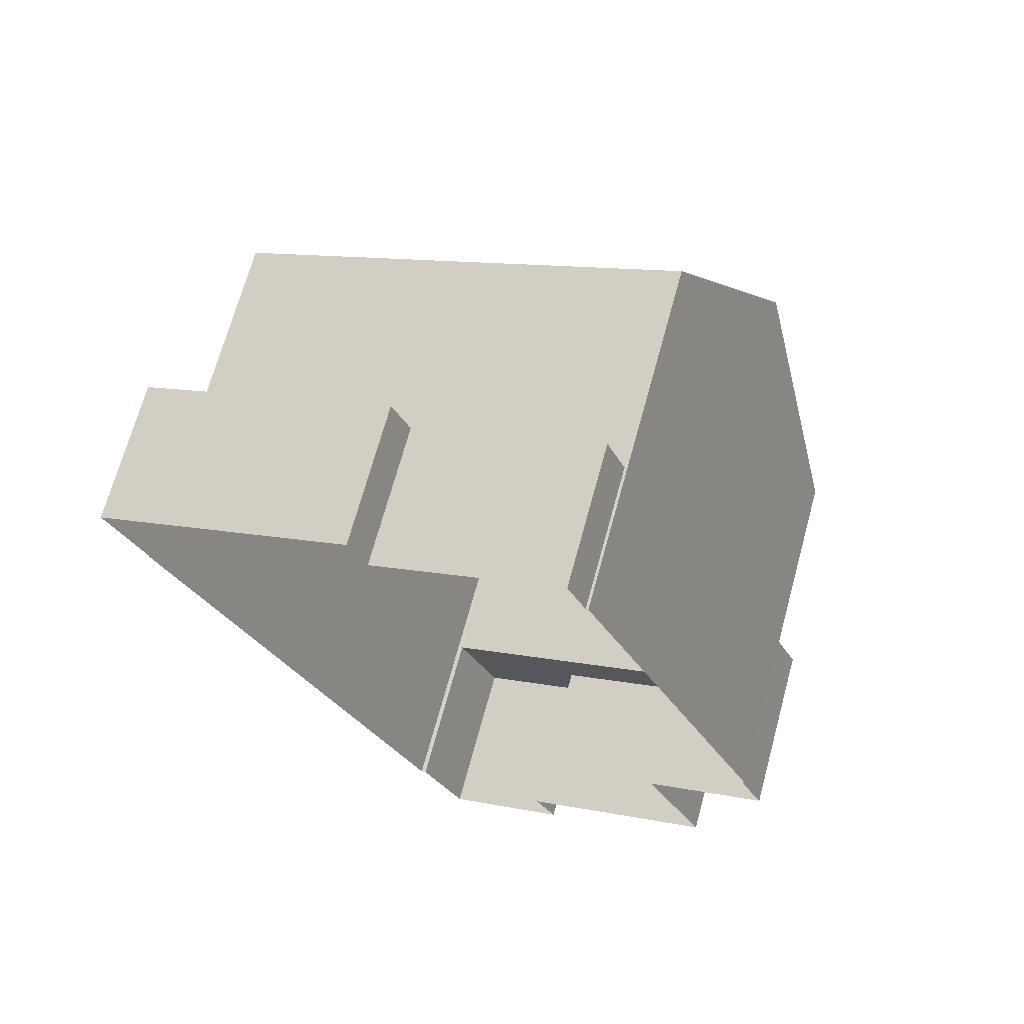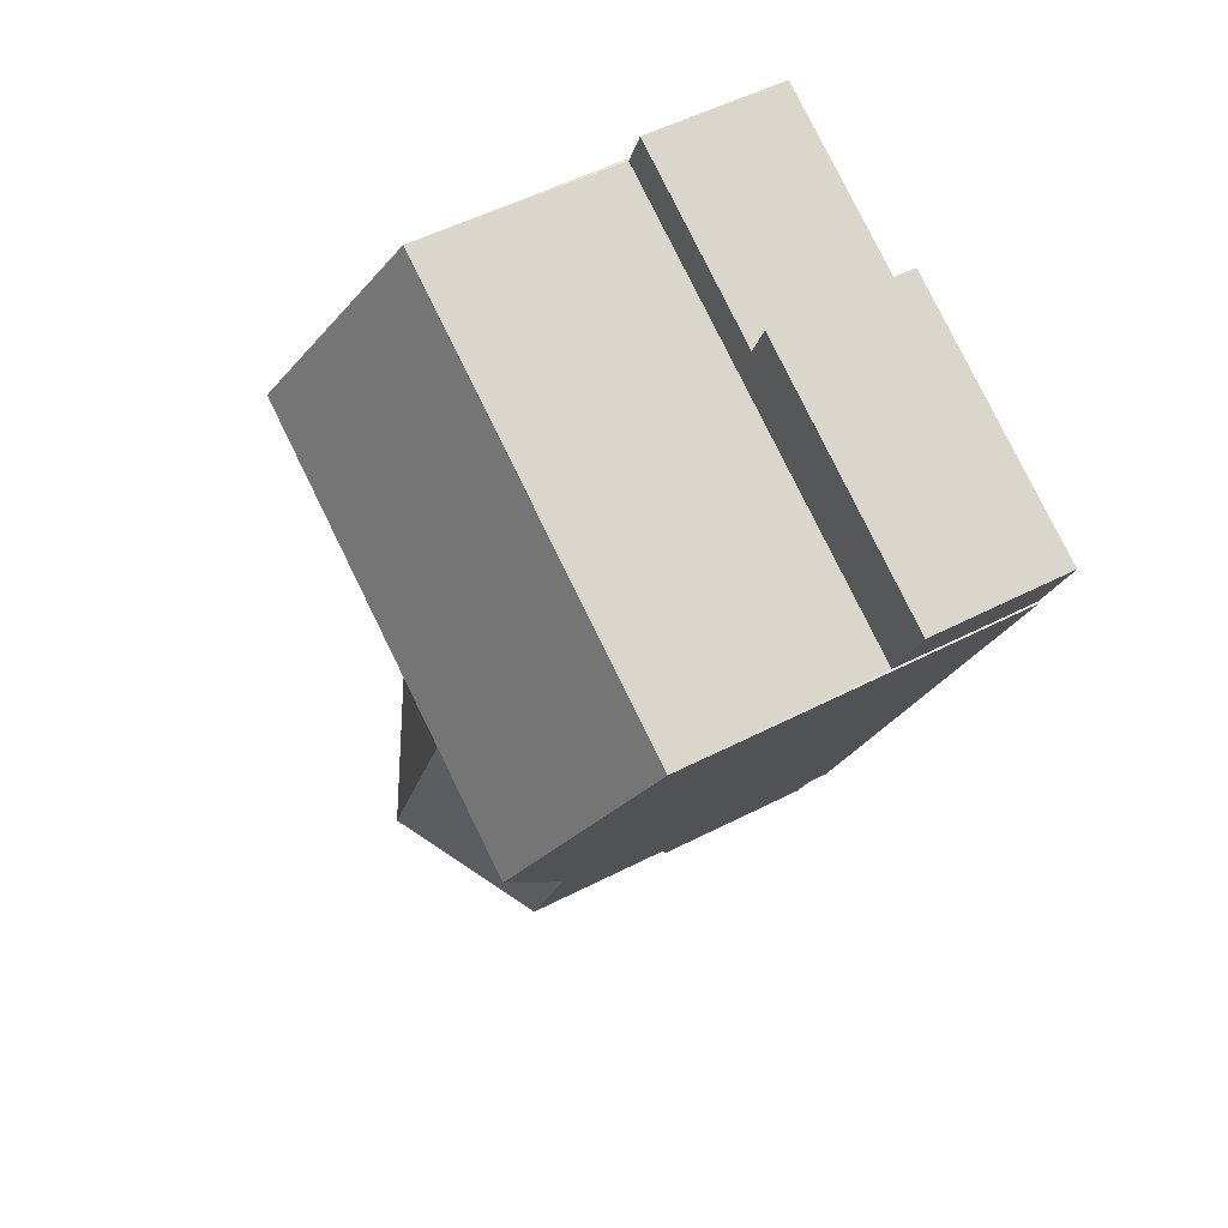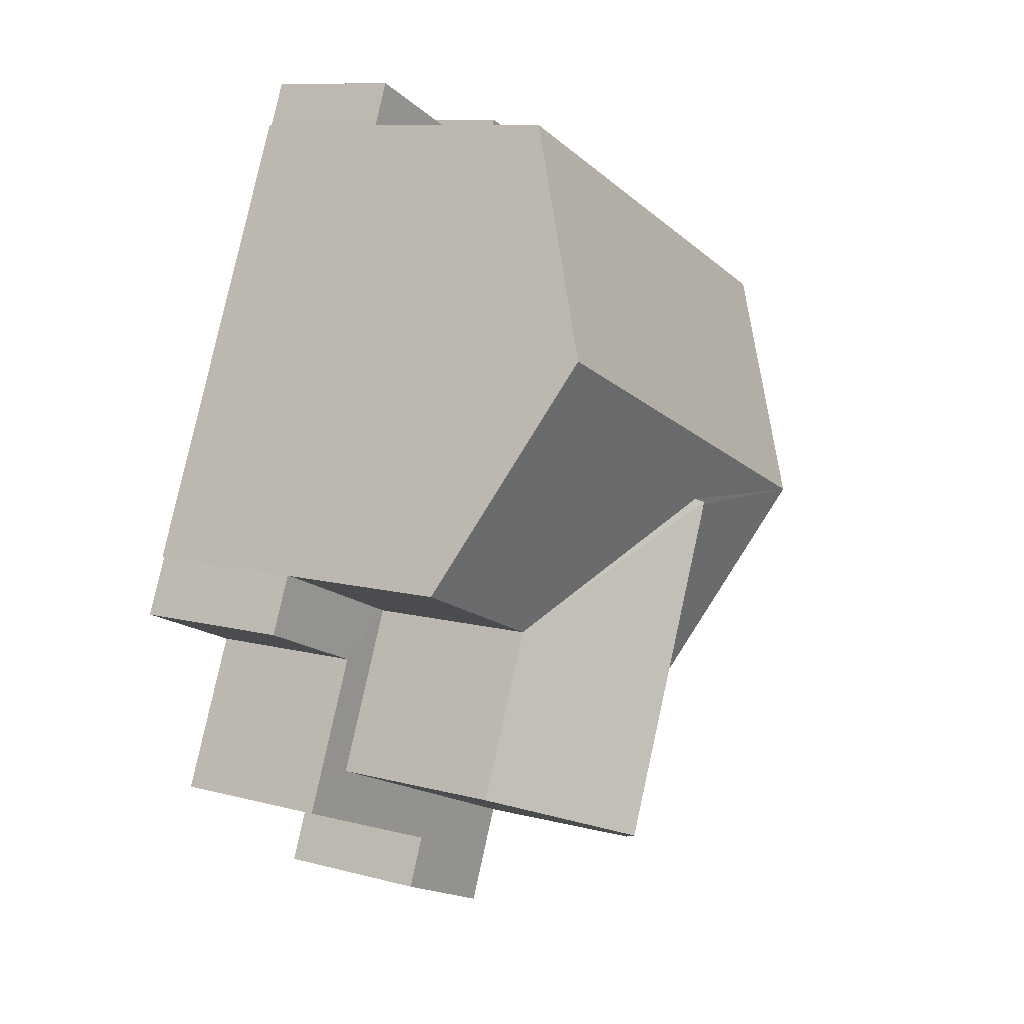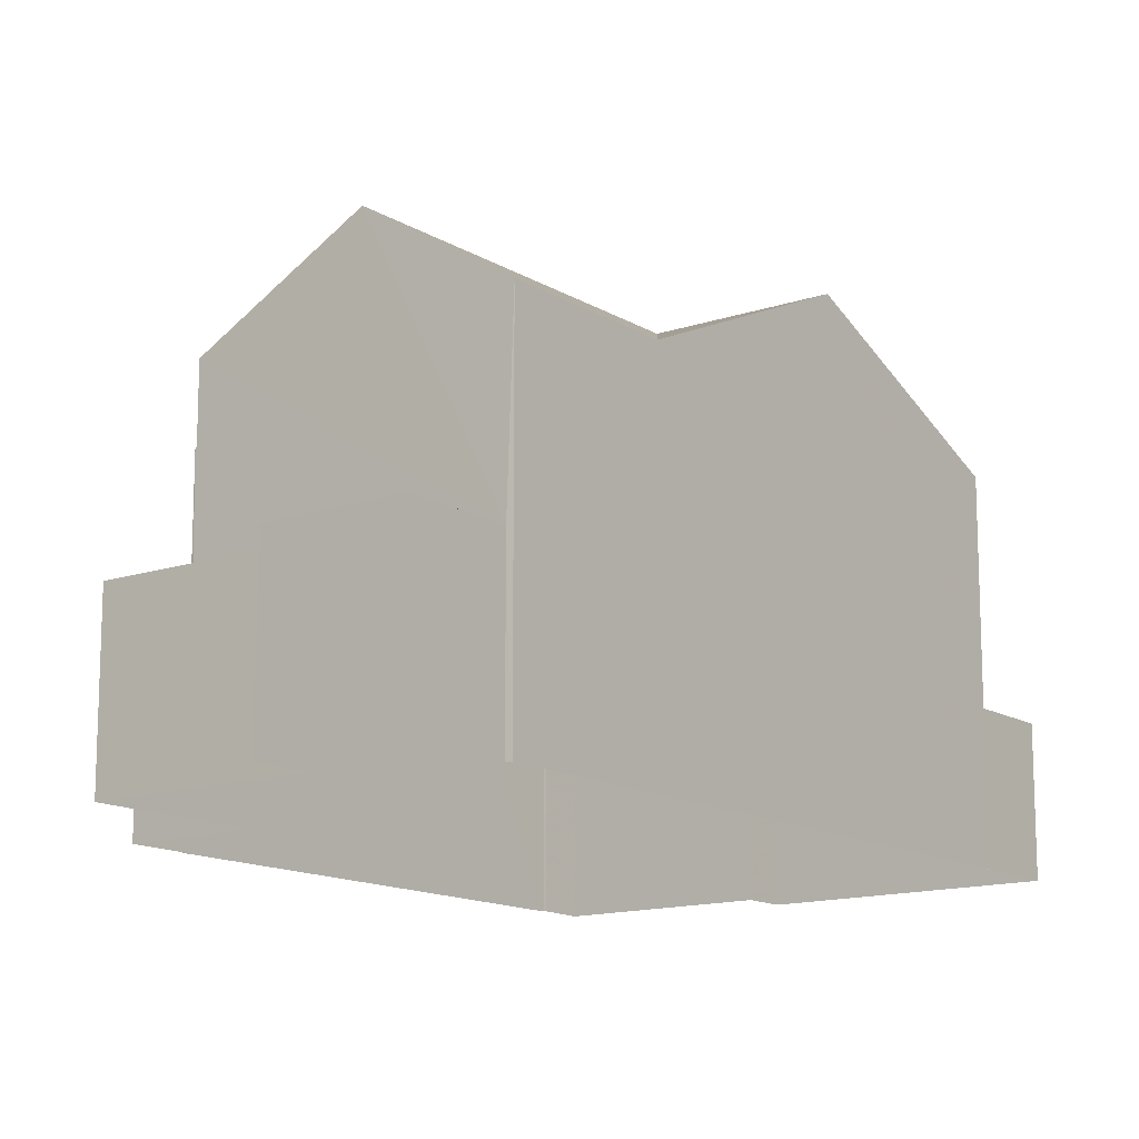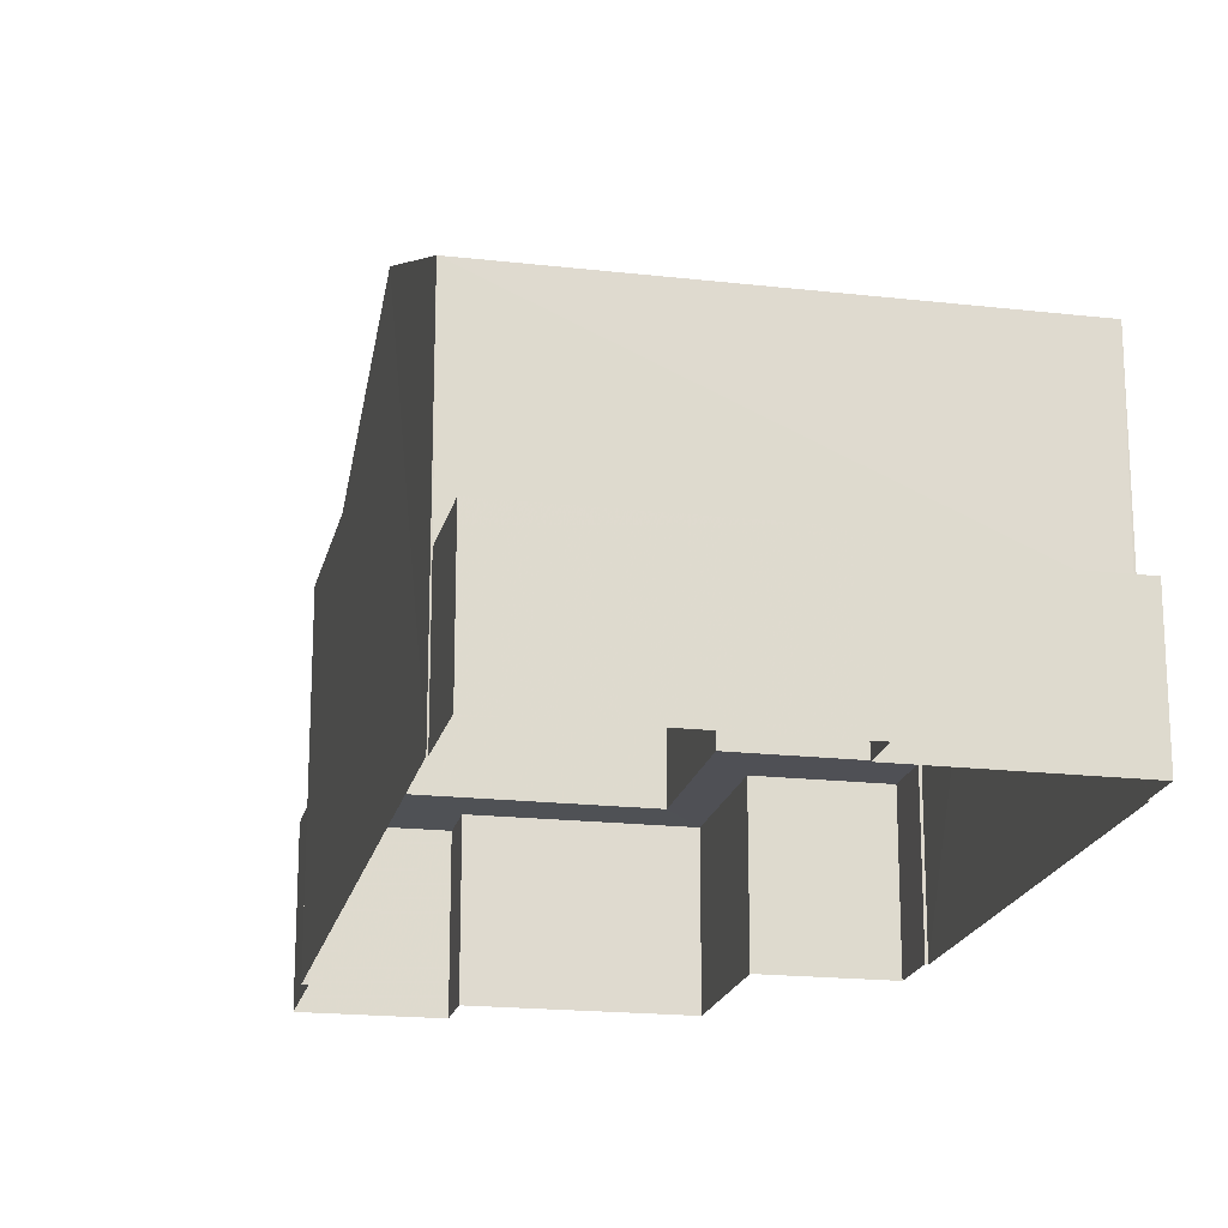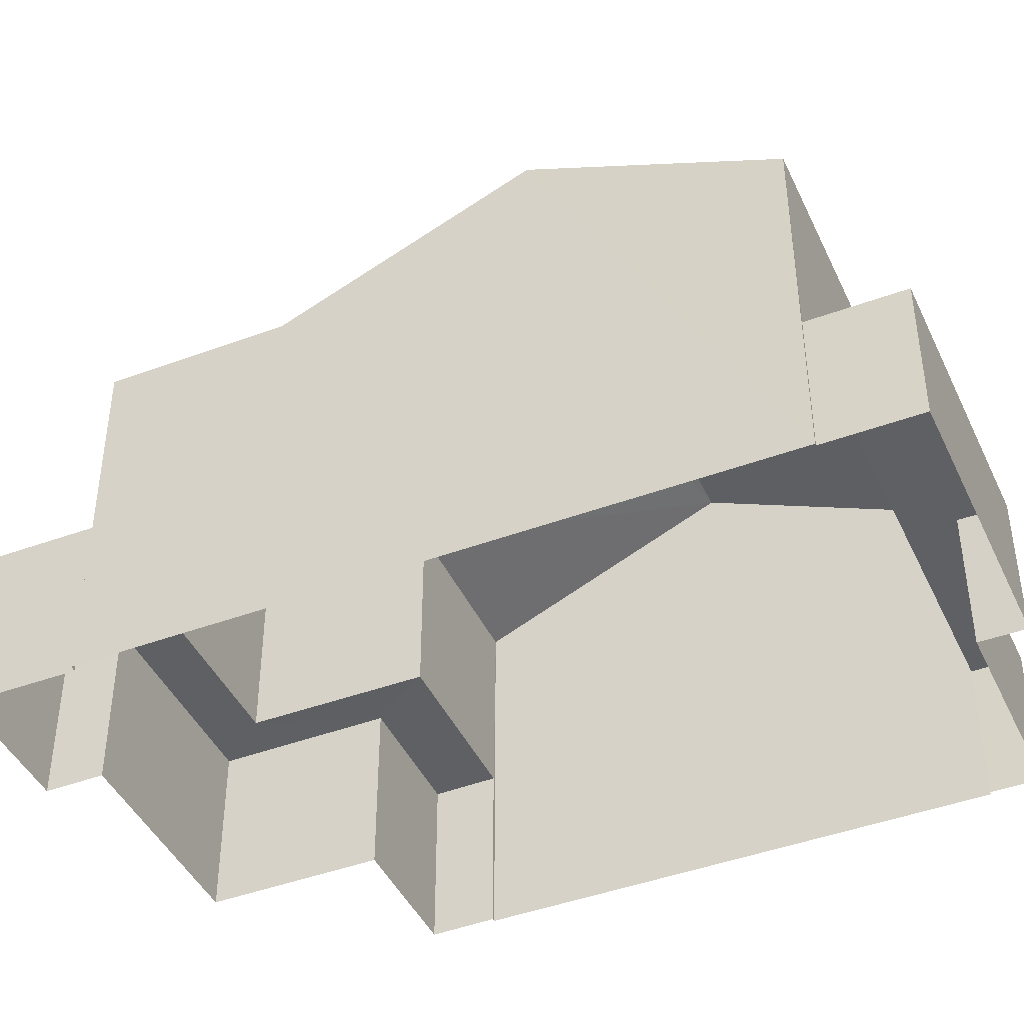
<metadata>
{"format":"obj","ext":"obj","renderer":"f3d","projection":"perspective","resolution":1024,"background":"white","views":[{"elev":69.3,"azim":-164.7,"up":"+Y"},{"elev":53.7,"azim":61.4,"up":"+Y"},{"elev":10.5,"azim":-56.3,"up":"+Y"},{"elev":-13.8,"azim":14.2,"up":"+Z"},{"elev":-19.4,"azim":145.0,"up":"+Z"},{"elev":-43.6,"azim":90.8,"up":"+Z"}]}
</metadata>
<code>
v -2.258e+05 -1.272e+05 13.27
v -2.258e+05 -1.272e+05 13.27
v -2.258e+05 -1.272e+05 13.27
v -2.258e+05 -1.272e+05 13.27
v -2.258e+05 -1.272e+05 13.27
v -2.258e+05 -1.272e+05 13.27
v -2.258e+05 -1.272e+05 13.27
v -2.258e+05 -1.272e+05 13.27
v -2.258e+05 -1.272e+05 13.27
v -2.258e+05 -1.272e+05 13.27
v -2.258e+05 -1.272e+05 13.27
v -2.258e+05 -1.273e+05 13.27
v -2.258e+05 -1.272e+05 13.27
v -2.258e+05 -1.273e+05 13.27
v -2.258e+05 -1.273e+05 13.27
v -2.258e+05 -1.273e+05 13.27
v -2.258e+05 -1.273e+05 13.27
v -2.258e+05 -1.273e+05 13.27
v -2.258e+05 -1.273e+05 21.44
v -2.258e+05 -1.272e+05 21.44
v -2.258e+05 -1.272e+05 19.8
v -2.258e+05 -1.273e+05 19.8
v -2.258e+05 -1.272e+05 21.33
v -2.258e+05 -1.273e+05 16.42
v -2.258e+05 -1.273e+05 16.42
v -2.258e+05 -1.273e+05 16.42
v -2.258e+05 -1.273e+05 16.42
v -2.258e+05 -1.273e+05 16.42
v -2.258e+05 -1.273e+05 16.42
v -2.258e+05 -1.272e+05 16.42
v -2.258e+05 -1.272e+05 16.42
v -2.258e+05 -1.272e+05 16.42
v -2.258e+05 -1.272e+05 16.42
v -2.258e+05 -1.272e+05 15.91
v -2.258e+05 -1.272e+05 15.91
v -2.258e+05 -1.272e+05 15.91
v -2.258e+05 -1.272e+05 15.91
v -2.258e+05 -1.272e+05 15.91
v -2.258e+05 -1.272e+05 15.91
v -2.258e+05 -1.272e+05 21.77
v -2.258e+05 -1.272e+05 19.8
v -2.258e+05 -1.272e+05 21.77
v -2.258e+05 -1.272e+05 21.33
v -2.258e+05 -1.272e+05 19.8
v -2.258e+05 -1.272e+05 19.8
v -2.258e+05 -1.272e+05 19.8
v -2.258e+05 -1.273e+05 19.8
f 1 2 3
f 4 1 5
f 5 6 4
f 7 8 3
f 9 10 5
f 11 12 13
f 8 13 3
f 9 14 15
f 14 16 17
f 18 16 14
f 18 13 12
f 3 5 1
f 3 9 5
f 3 13 9
f 9 18 14
f 9 13 18
f 19 20 21
f 19 21 22
f 20 23 21
f 24 25 26
f 25 27 26
f 26 28 29
f 29 28 30
f 31 32 30
f 31 30 33
f 30 28 33
f 26 27 28
f 34 35 36
f 37 36 38
f 38 36 39
f 36 35 39
f 21 40 41
f 23 42 40
f 42 43 44
f 21 23 40
f 23 43 42
f 42 45 40
f 42 46 45
f 43 20 44
f 44 19 47
f 44 20 19
f 26 15 14
f 26 29 15
f 24 17 16
f 25 24 16
f 43 23 20
f 1 34 2
f 1 35 34
f 18 12 27
f 22 28 27
f 19 22 27
f 27 12 47
f 19 27 47
f 45 4 40
f 4 6 40
f 6 41 40
f 37 7 3
f 36 37 3
f 42 44 11
f 47 12 44
f 42 11 46
f 44 12 11
f 28 22 21
f 33 28 21
f 30 9 15
f 29 30 15
f 39 8 38
f 39 13 8
f 39 11 13
f 11 39 46
f 1 4 35
f 45 46 35
f 4 45 35
f 35 46 39
f 18 25 16
f 18 27 25
f 34 3 2
f 34 36 3
f 6 31 41
f 41 31 21
f 6 5 31
f 21 31 33
f 37 8 7
f 37 38 8
f 5 10 32
f 31 5 32
f 26 14 17
f 24 26 17
f 32 10 9
f 30 32 9

</code>
